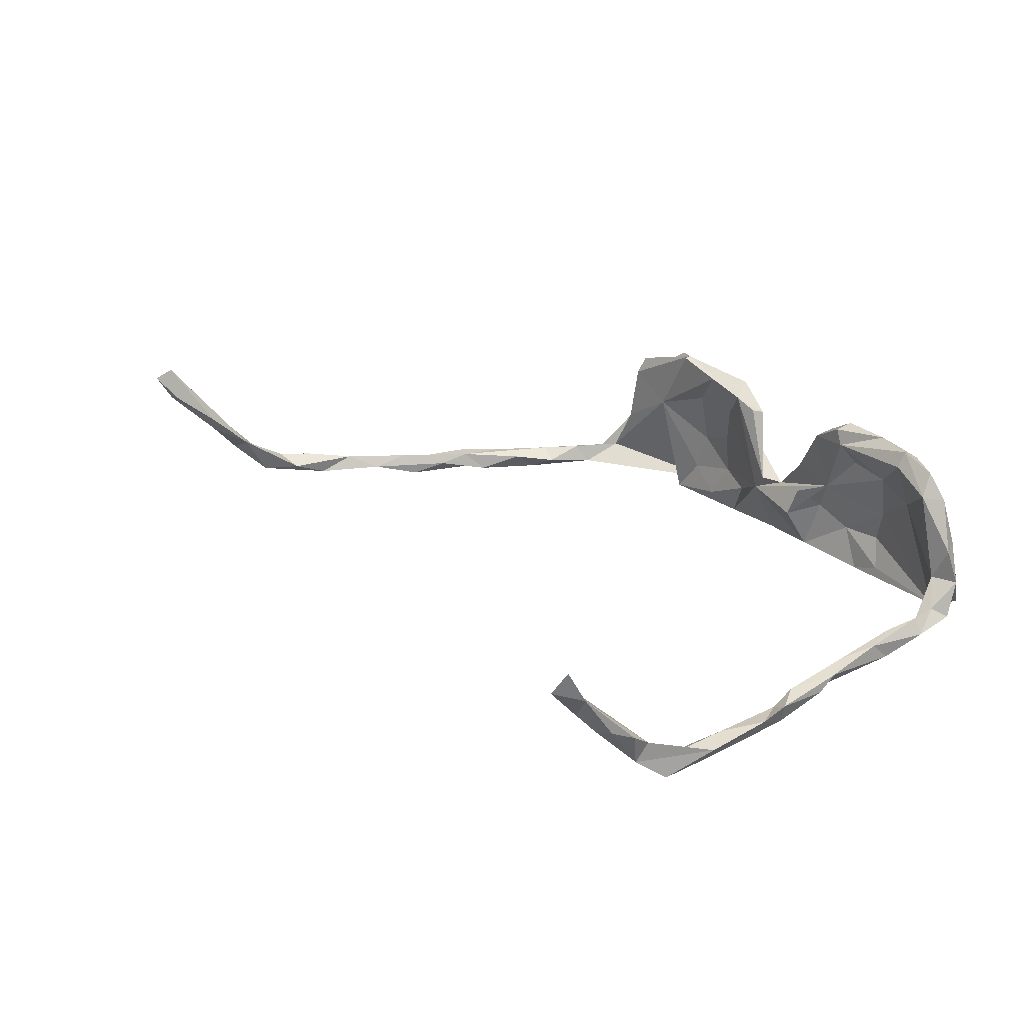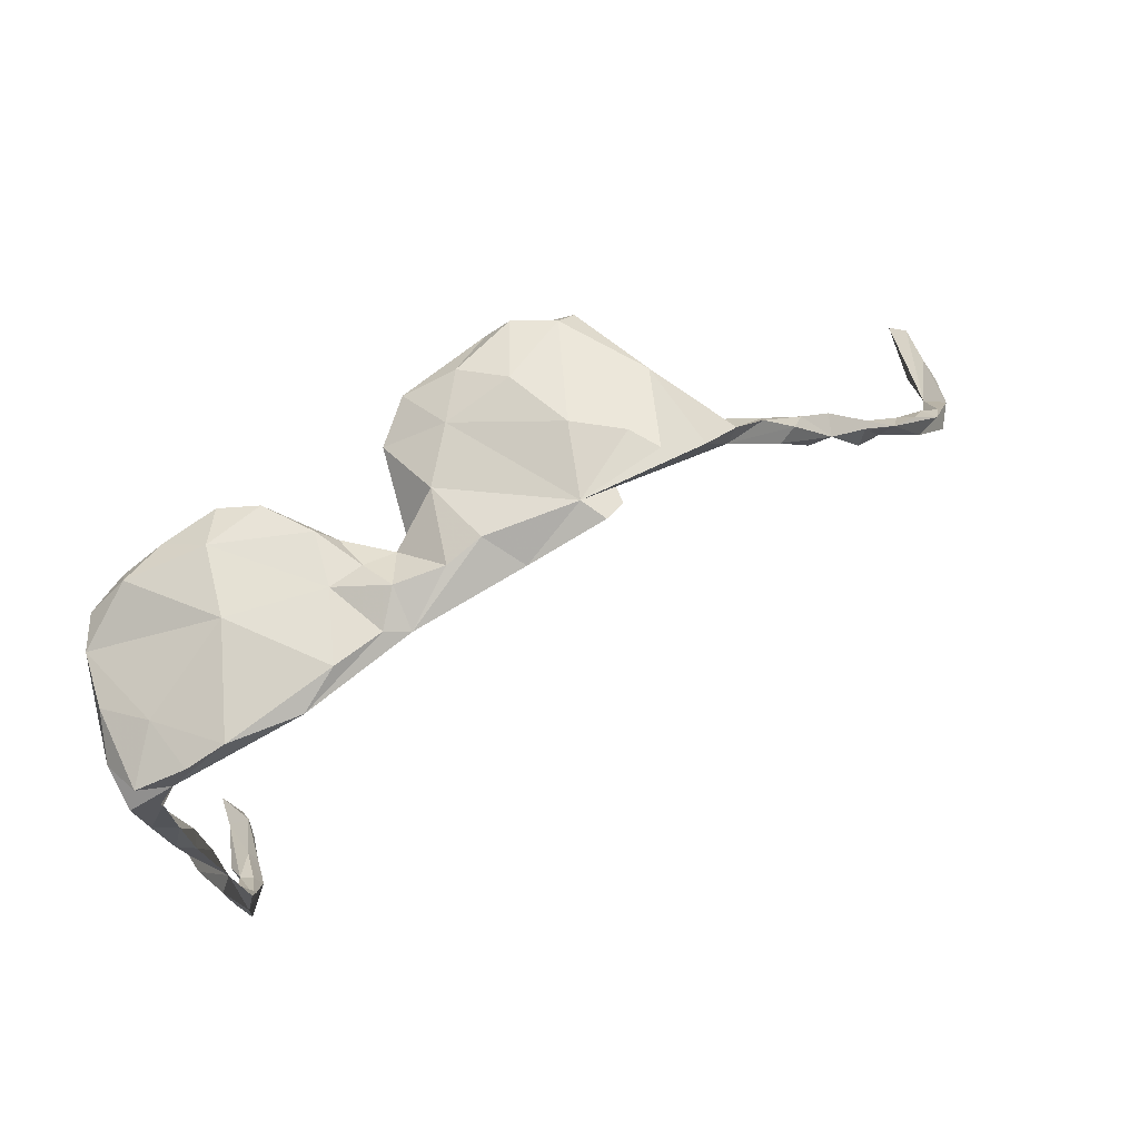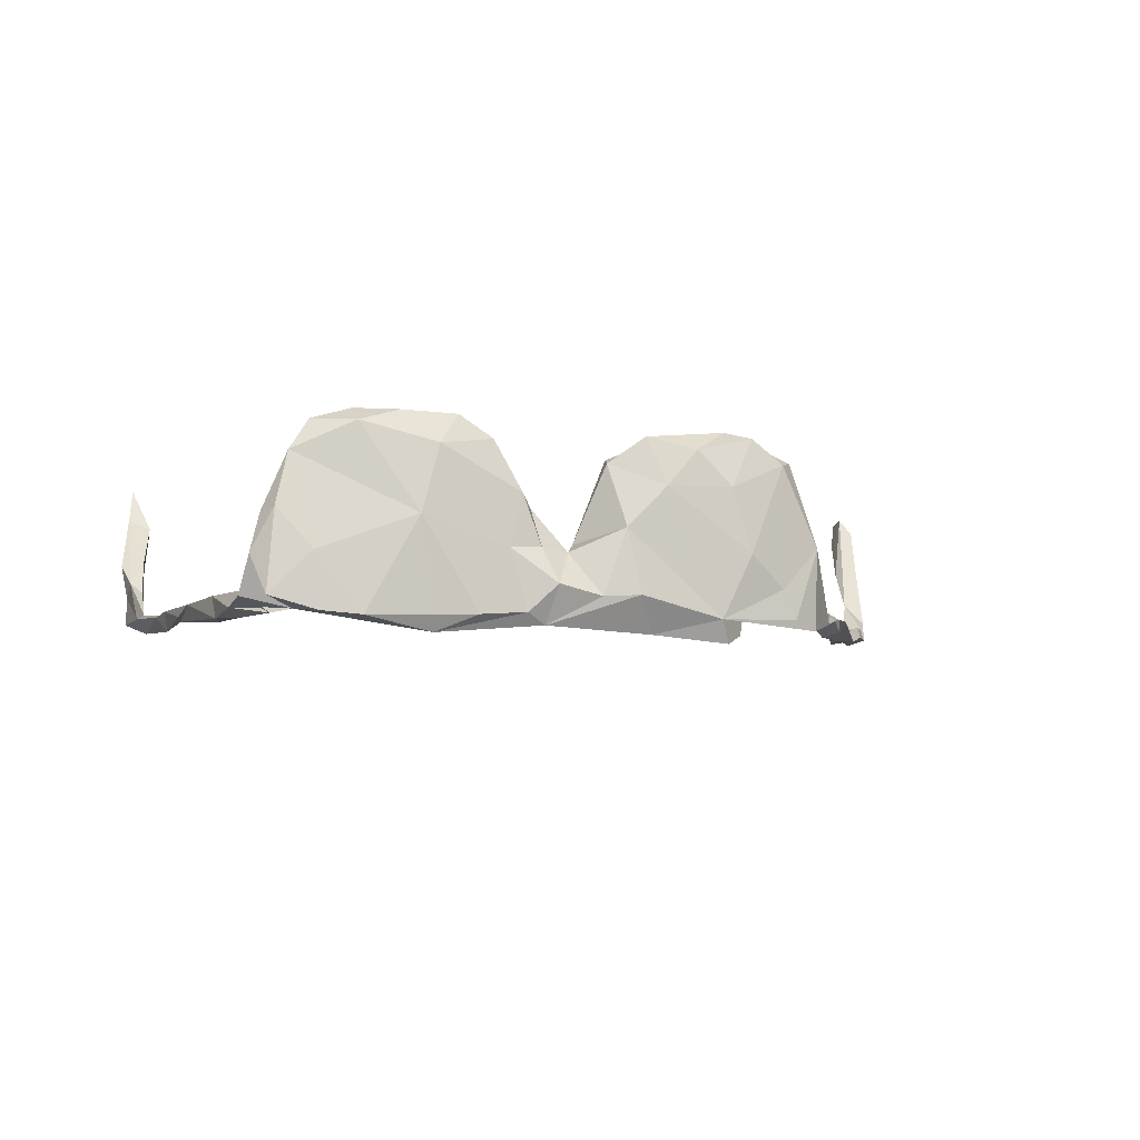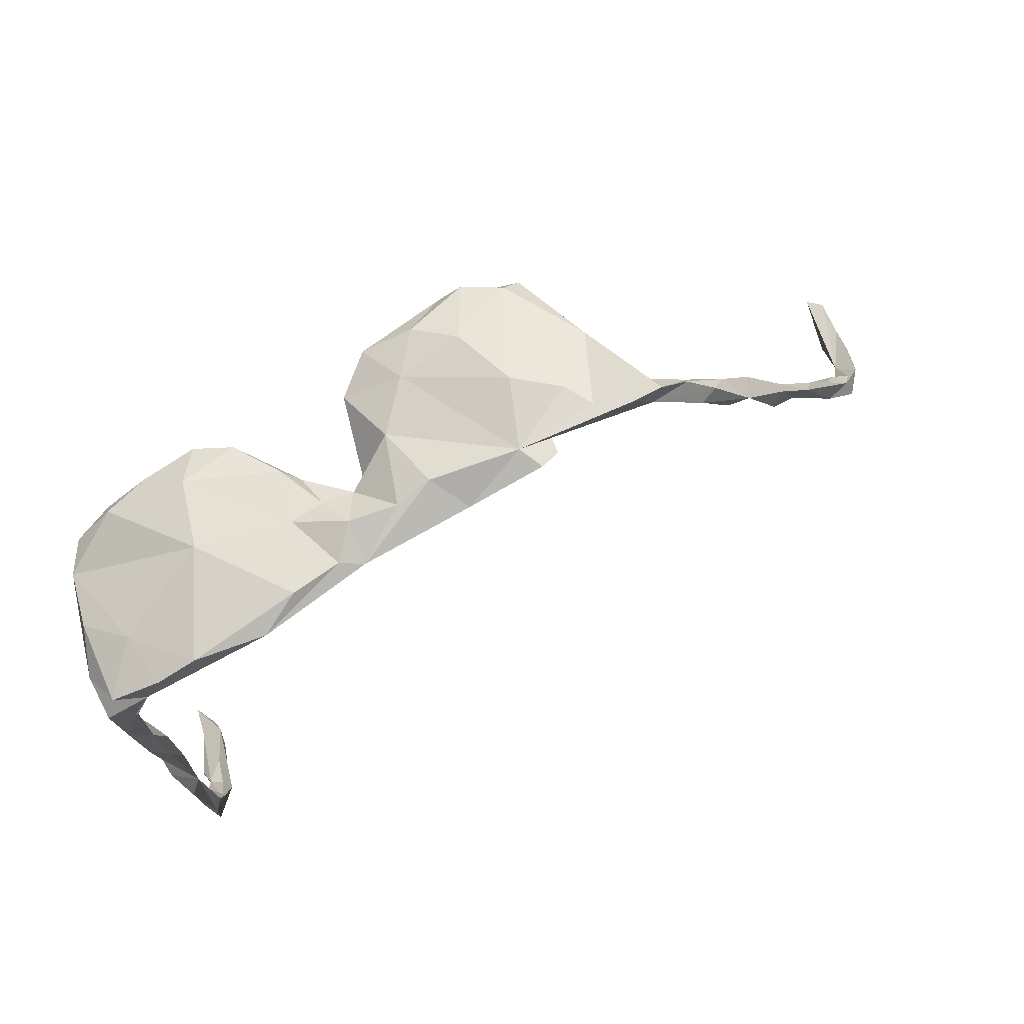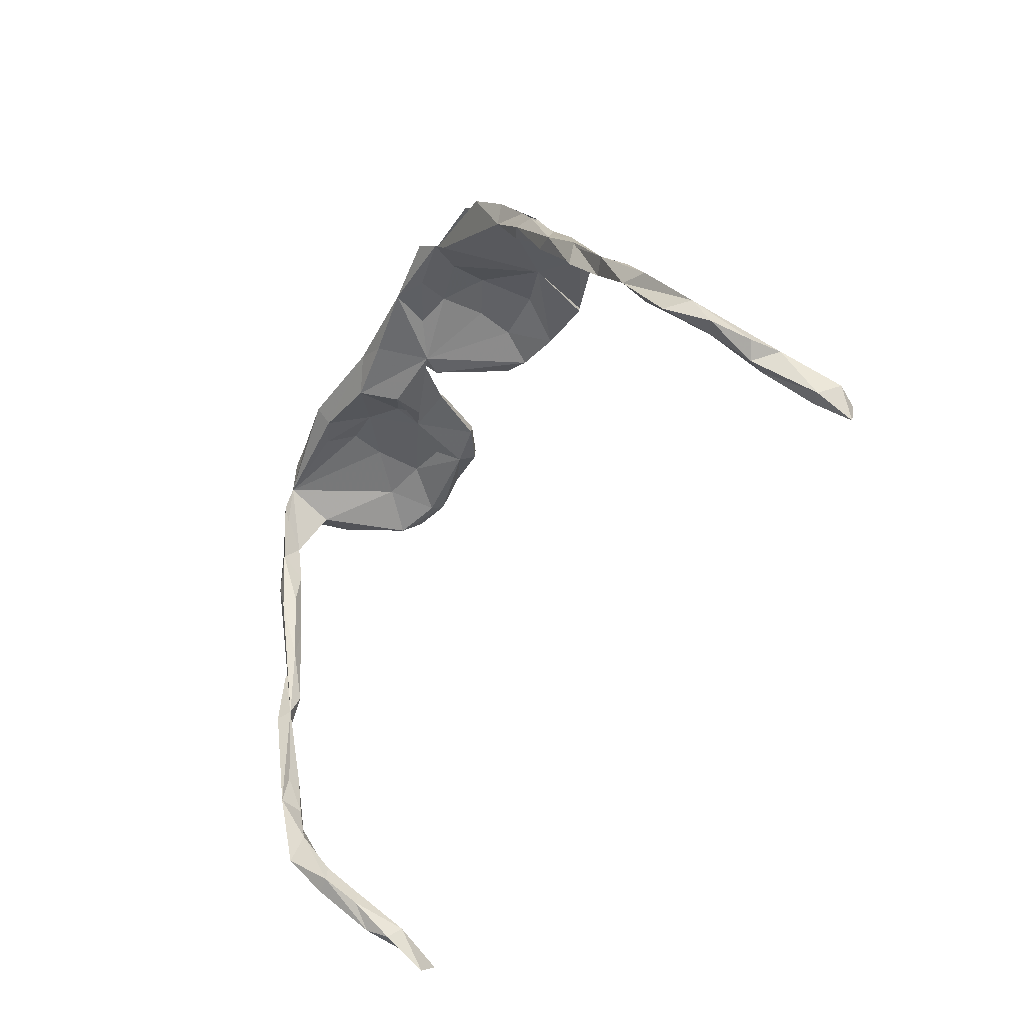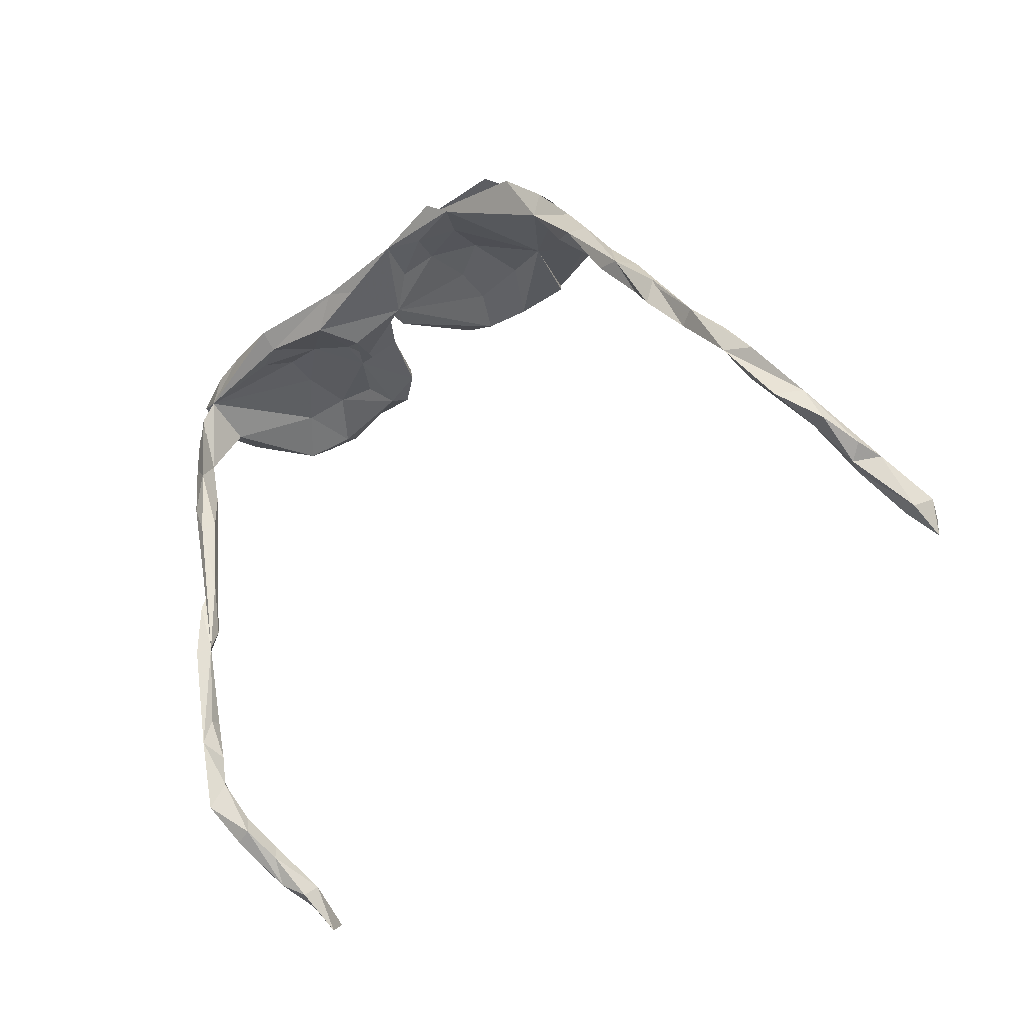
<metadata>
{"format":"obj","ext":"obj","renderer":"f3d","projection":"perspective","resolution":1024,"background":"white","views":[{"elev":28.4,"azim":40.5,"up":"+Z"},{"elev":67.2,"azim":147.4,"up":"+Y"},{"elev":-6.0,"azim":150.2,"up":"+Z"},{"elev":67.1,"azim":148.9,"up":"+Y"},{"elev":-33.9,"azim":-118.2,"up":"+Y"},{"elev":-25.4,"azim":-135.0,"up":"+Y"}]}
</metadata>
<code>
v 0.3501 -0.4839 -0.05218
v 0.3386 -0.4789 -0.0718
v 0.3714 -0.2614 -0.06605
v 0.3631 -0.3367 -0.0537
v 0.3367 -0.5706 -0.05409
v 0.3582 -0.3391 -0.07885
v 0.3134 -0.6555 0.04797
v 0.3723 -0.2275 -0.0534
v 0.3261 -0.6259 0.03175
v 0.3224 -0.5369 -0.04161
v 0.2963 -0.6885 0.1057
v 0.3236 -0.5937 0.006433
v 0.3209 -0.6155 -0.01266
v 0.2852 -0.7089 0.1505
v 0.3595 -0.3797 -0.05801
v 0.2984 -0.669 0.05074
v 0.3822 -0.1038 -0.07966
v 0.334 -0.4462 -0.04937
v 0.395 -0.02911 -0.073
v 0.3813 -0.02306 -0.05313
v 0.3016 -0.6042 -0.0134
v 0.3181 -0.5008 -0.05058
v 0.3428 -0.3324 -0.06597
v 0.3277 -0.4481 -0.06721
v 0.402 0.05037 -0.01868
v 0.3101 -0.5823 -0.007527
v 0.3566 0.06738 -0.07985
v 0.4053 0.02735 -0.06481
v 0.3684 -0.08124 -0.0518
v 0.3765 -0.1313 -0.05103
v 0.363 -0.1412 -0.08044
v 0.3868 0.0115 -0.05127
v 0.3463 -0.2302 -0.06305
v 0.298 -0.6163 0.03504
v 0.349 -0.3023 -0.04942
v 0.2711 -0.724 0.1232
v 0.2904 -0.6352 0.02858
v 0.3873 0.04399 0.02847
v 0.2723 -0.6678 0.09221
v 0.3592 -0.191 -0.05054
v 0.3545 -0.1304 -0.06421
v 0.3693 -0.05057 -0.08162
v 0.277 -0.6821 0.07282
v 0.3679 0.03783 -0.01607
v 0.3739 0.04304 -0.08353
v 0.3921 0.07718 -0.06662
v 0.3619 0.06175 0.0984
v 0.3796 0.06797 0.03369
v 0.3362 0.05894 0.1356
v 0.3437 0.09487 -0.01588
v 0.3385 0.1 -0.08322
v 0.3394 0.03832 0.105
v 0.2848 0.05676 0.1287
v 0.2967 0.07445 0.06373
v 0.2934 0.1171 -0.08727
v 0.2326 0.1101 -0.03054
v 0.2928 0.09586 0.1327
v 0.2033 0.1212 0.1103
v 0.211 0.1217 -0.1041
v 0.2452 0.09335 -0.07165
v 0.2442 0.1024 0.01648
v 0.244 0.09169 0.0807
v 0.2884 0.06825 0.1503
v 0.2305 0.1303 0.02753
v 0.2064 0.09816 -0.08765
v 0.2379 0.09024 0.1497
v 0.1736 0.07915 0.1211
v 0.1725 0.1053 0.1478
v 0.2115 0.1328 -0.08472
v 0.07638 0.1359 -0.09208
v 0.1783 0.1108 -0.03198
v 0.1924 0.09561 0.09106
v 0.1448 0.09908 0.03406
v 0.1627 0.142 -0.08326
v 0.1628 0.08454 0.1417
v 0.132 0.1056 -0.006388
v 0.1222 0.1363 -0.00484
v 0.1218 0.09583 0.114
v 0.1023 0.1436 -0.07858
v 0.1327 0.1157 0.1209
v 0.1136 0.09807 -0.07661
v 0.1017 0.0855 0.01583
v 0.08667 0.08501 -0.0284
v 0.1025 0.1302 0.05923
v 0.08113 0.1361 -0.002323
v 0.06998 0.1577 -0.04557
v 0.08424 0.1147 0.04387
v 0.007532 0.1119 -0.01869
v 0.0432 0.1297 -0.006266
v 0.02397 0.1057 0.00534
v -0.01767 0.1619 0.02386
v 0.03472 0.1247 -0.08574
v -0.04214 0.1208 0.1194
v -0.004349 0.1378 0.09991
v 0.01384 0.161 -0.05787
v -0.02987 0.1739 -0.05518
v -0.01179 0.121 0.1062
v -0.03627 0.1405 -0.04812
v -0.05636 0.1522 -0.09907
v -0.04926 0.1526 0.1334
v -0.07883 0.1535 0.02644
v -0.06684 0.1716 0.07451
v -0.09649 0.1287 0.1328
v -0.06961 0.1426 0.07596
v -0.1022 0.1511 -0.08203
v -0.07766 0.1585 -0.03427
v -0.1592 0.1516 0.1469
v -0.1327 0.1869 -0.08015
v -0.1354 0.1584 0.07682
v -0.1072 0.1746 0.1197
v -0.1613 0.1441 0.145
v -0.1741 0.1608 -0.09669
v -0.206 0.1482 0.05169
v -0.1665 0.1989 -0.003007
v -0.1425 0.1651 -0.05155
v -0.1456 0.1892 0.07605
v -0.1292 0.17 0.00216
v -0.1464 0.1775 -0.1082
v -0.2265 0.1775 0.1093
v -0.2149 0.1935 -0.04213
v -0.1852 0.173 0.1387
v -0.231 0.196 -0.07799
v -0.2817 0.1642 -0.08729
v -0.2687 0.1441 0.01084
v -0.2506 0.1564 0.116
v -0.2758 0.1775 0.01141
v -0.2974 0.1433 -0.05216
v -0.2582 0.1468 0.09223
v -0.3213 0.09678 -0.07431
v -0.3397 0.08807 -0.05028
v -0.3314 0.125 -0.0741
v -0.3594 0.045 -0.06648
v -0.3906 0.0346 -0.08274
v -0.3758 0.0775 -0.0649
v -0.3836 0.05731 -0.05501
v -0.4405 -0.000182 -0.05518
v -0.4029 0.006483 -0.05933
v -0.4149 0.03473 -0.07412
v -0.4397 -0.03787 -0.07581
v -0.4696 -0.04208 -0.07948
v -0.483 -0.04165 -0.05319
v -0.4867 -0.08786 -0.06315
v -0.4647 -0.05538 -0.05122
v -0.5263 -0.09228 -0.07477
v -0.5182 -0.1224 -0.07784
v -0.5626 -0.1683 -0.06385
v -0.5369 -0.1293 -0.04884
v -0.5803 -0.1536 -0.06929
v -0.6242 -0.1945 -0.05921
v -0.6037 -0.1922 -0.04871
v -0.6283 -0.2306 -0.06959
v -0.6507 -0.2686 -0.05319
v -0.6622 -0.2361 -0.05976
v -0.6528 -0.2383 -0.04159
v -0.6874 -0.3057 -0.05425
v -0.7005 -0.3318 -0.000589
v -0.7101 -0.2998 -0.02834
v -0.6849 -0.2726 -0.03989
v -0.7211 -0.3807 0.05157
v -0.7283 -0.3767 0.03335
v -0.7254 -0.3354 -0.01502
v -0.7495 -0.3682 0.05988
v -0.7428 -0.3592 0.02612
v -0.7503 -0.4281 0.09929
v -0.7689 -0.4504 0.1357
v -0.7634 -0.4253 0.1434
v -0.7662 -0.4251 0.09346
v -0.7737 -0.4101 0.1216
f 109 103 113
f 111 113 103
f 104 103 109
f 107 93 100
f 94 100 93
f 110 107 100
f 111 93 107
f 107 121 119
f 116 119 121
f 125 107 119
f 78 67 75
f 66 75 67
f 80 75 68
f 66 68 75
f 58 80 68
f 78 75 80
f 73 67 78
f 87 78 80
f 93 97 94
f 90 94 97
f 90 97 93
f 102 100 94
f 104 93 103
f 111 103 93
f 107 113 111
f 128 113 107
f 125 128 107
f 124 113 128
f 126 125 119
f 126 128 125
f 165 164 166
f 159 166 164
f 167 164 165
f 168 165 166
f 168 167 165
f 159 164 167
f 162 167 168
f 156 168 166
f 36 11 14
f 39 14 11
f 43 11 36
f 39 36 14
f 43 36 39
f 151 148 146
f 144 146 148
f 2 23 6
f 3 6 23
f 4 6 3
f 8 3 23
f 145 146 144
f 140 145 144
f 142 146 145
f 142 145 140
f 148 140 144
f 139 142 140
f 133 139 140
f 31 17 23
f 8 23 17
f 33 31 23
f 42 17 31
f 41 31 33
f 138 133 140
f 129 133 138
f 137 139 133
f 19 17 42
f 41 42 31
f 30 17 19
f 132 133 129
f 134 129 138
f 137 133 132
f 131 129 134
f 136 134 138
f 130 132 129
f 108 118 112
f 99 112 118
f 113 108 112
f 99 118 108
f 105 112 99
f 96 99 108
f 91 96 108
f 70 99 96
f 96 95 70
f 86 70 95
f 92 99 70
f 88 99 92
f 81 92 70
f 79 70 86
f 89 86 95
f 88 92 81
f 77 79 86
f 59 70 79
f 65 70 59
f 74 59 79
f 69 59 74
f 77 74 79
f 55 59 69
f 64 69 74
f 27 59 55
f 64 55 69
f 65 59 27
f 51 27 55
f 46 27 51
f 50 51 55
f 50 46 51
f 25 27 46
f 93 88 90
f 89 90 88
f 88 81 83
f 76 83 81
f 73 88 83
f 81 65 71
f 60 71 65
f 76 81 71
f 70 65 81
f 65 27 60
f 56 60 27
f 28 27 25
f 48 25 46
f 19 27 28
f 32 28 25
f 120 122 126
f 108 126 122
f 108 122 120
f 150 148 149
f 153 149 148
f 150 151 146
f 153 148 151
f 6 15 2
f 1 2 15
f 4 15 6
f 18 23 24
f 2 24 23
f 4 3 8
f 35 8 40
f 30 40 8
f 4 8 35
f 33 35 40
f 41 33 40
f 23 35 33
f 147 146 142
f 143 147 142
f 150 146 147
f 150 147 148
f 143 148 147
f 23 4 35
f 154 150 149
f 23 15 4
f 153 154 149
f 152 150 154
f 18 1 15
f 23 18 15
f 10 1 18
f 152 151 150
f 115 105 106
f 98 106 105
f 117 115 106
f 112 105 115
f 99 98 105
f 88 106 98
f 91 95 96
f 85 77 86
f 56 71 60
f 61 71 56
f 61 56 27
f 64 50 55
f 22 24 2
f 64 74 77
f 52 38 47
f 48 47 38
f 49 52 47
f 44 38 52
f 50 47 48
f 25 48 38
f 126 119 120
f 114 120 119
f 116 114 119
f 108 120 114
f 102 114 116
f 110 102 116
f 108 114 102
f 109 101 104
f 88 104 101
f 117 101 109
f 108 102 91
f 94 91 102
f 84 58 77
f 64 77 58
f 85 84 77
f 80 58 84
f 57 64 58
f 64 57 47
f 49 47 57
f 50 64 47
f 46 50 48
f 34 21 37
f 16 37 21
f 39 34 37
f 26 21 34
f 13 16 21
f 43 37 16
f 7 16 13
f 5 13 21
f 9 7 13
f 11 16 7
f 11 7 9
f 12 9 13
f 34 12 26
f 10 26 12
f 11 12 34
f 163 162 157
f 156 157 162
f 161 163 157
f 160 162 163
f 163 161 160
f 156 160 161
f 158 157 156
f 168 156 162
f 160 156 159
f 166 159 156
f 106 101 117
f 113 117 109
f 85 87 84
f 80 84 87
f 10 21 26
f 89 88 73
f 87 89 73
f 82 73 83
f 83 76 82
f 73 82 76
f 73 76 71
f 27 44 54
f 52 54 44
f 61 27 54
f 20 44 27
f 78 87 73
f 73 61 62
f 54 62 61
f 72 73 62
f 71 61 73
f 67 72 62
f 67 73 72
f 94 90 91
f 89 91 90
f 25 38 44
f 53 54 52
f 104 88 93
f 106 88 101
f 126 124 128
f 167 162 160
f 159 167 160
f 12 11 9
f 39 11 34
f 43 39 37
f 43 16 11
f 99 88 98
f 91 89 95
f 85 86 89
f 87 85 89
f 21 10 5
f 2 5 10
f 1 13 5
f 22 2 10
f 1 5 2
f 117 113 115
f 112 115 113
f 18 22 10
f 157 155 161
f 156 161 155
f 151 155 157
f 152 156 155
f 151 152 155
f 18 24 22
f 12 1 10
f 157 158 153
f 154 153 158
f 151 157 153
f 158 152 154
f 156 152 158
f 127 113 124
f 143 139 137
f 136 138 140
f 30 8 17
f 143 142 139
f 135 137 132
f 130 135 132
f 143 137 135
f 20 30 19
f 29 30 20
f 40 30 29
f 41 40 29
f 42 41 29
f 20 42 29
f 136 143 135
f 134 136 135
f 141 143 136
f 141 136 140
f 148 143 141
f 148 141 140
f 62 54 53
f 67 62 53
f 63 53 52
f 63 52 49
f 121 110 116
f 100 102 110
f 66 57 58
f 123 129 131
f 135 131 134
f 45 19 42
f 126 123 131
f 108 129 123
f 127 129 108
f 126 108 123
f 27 19 45
f 20 45 42
f 127 126 131
f 127 108 113
f 20 27 45
f 32 19 28
f 58 68 66
f 63 66 67
f 53 63 67
f 57 66 63
f 49 57 63
f 127 124 126
f 44 32 25
f 20 32 44
f 12 13 1
f 110 121 107
f 32 20 19
f 127 131 135
f 130 129 127
f 135 130 127

</code>
